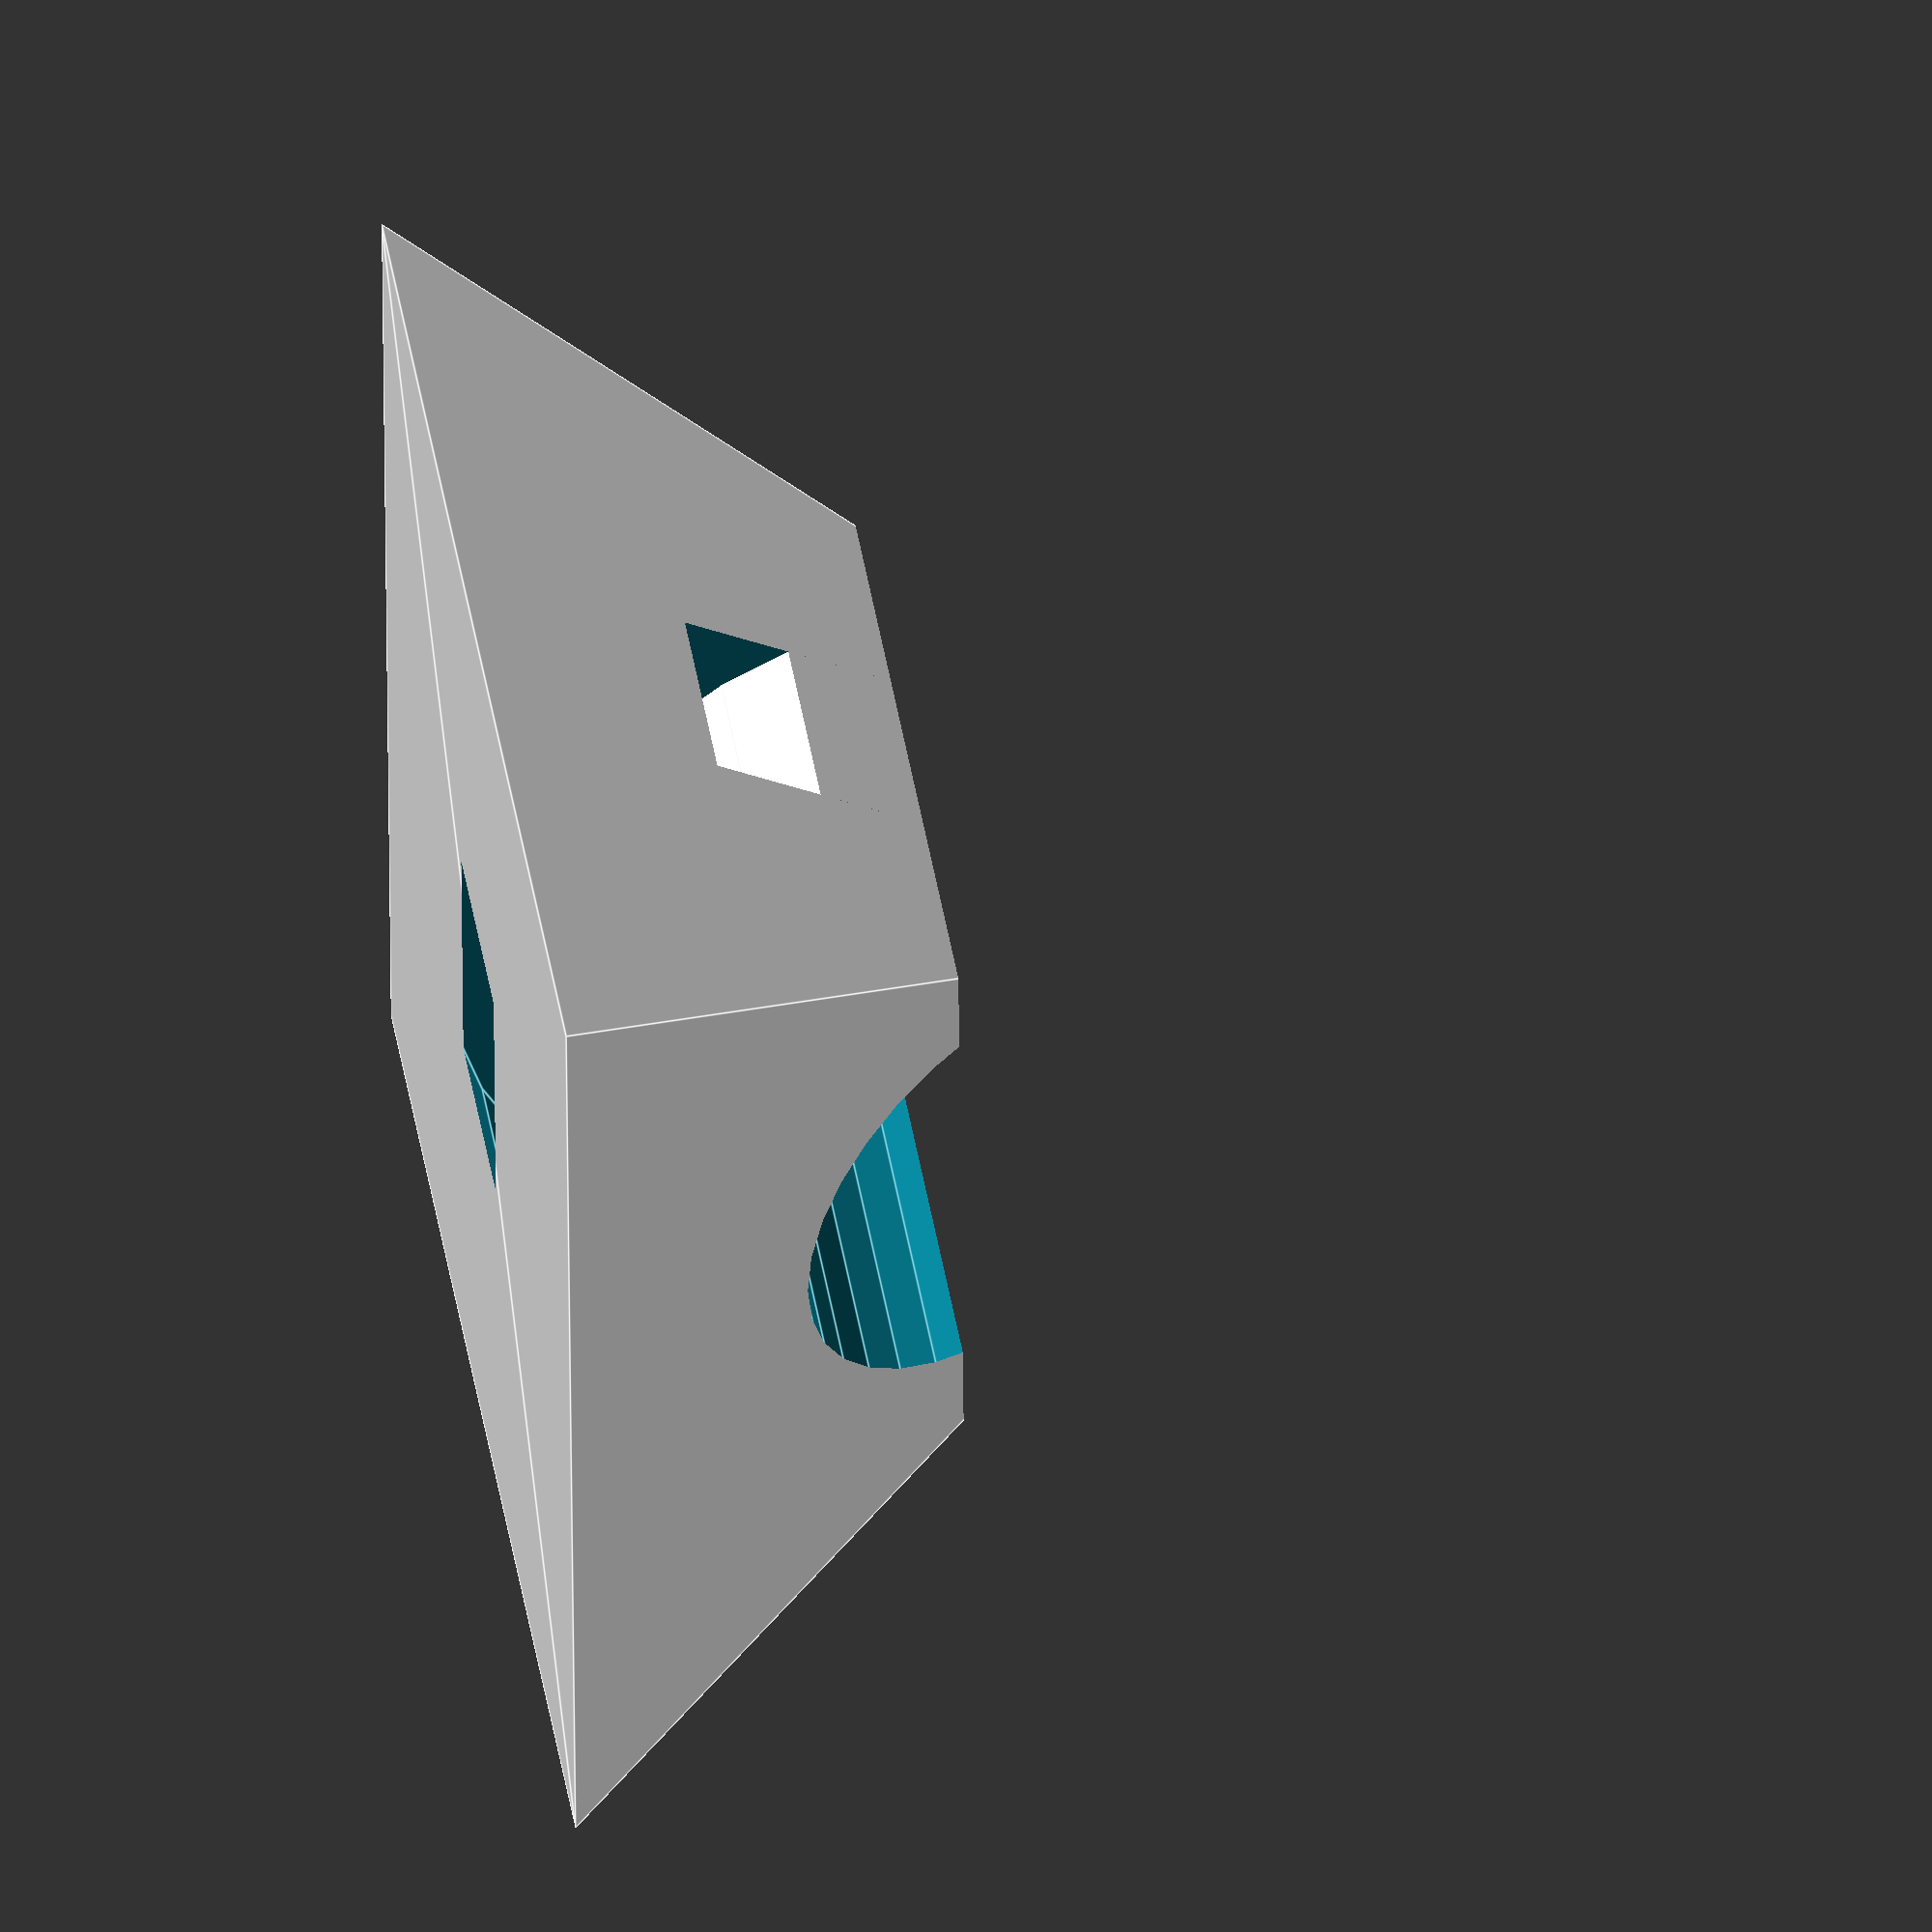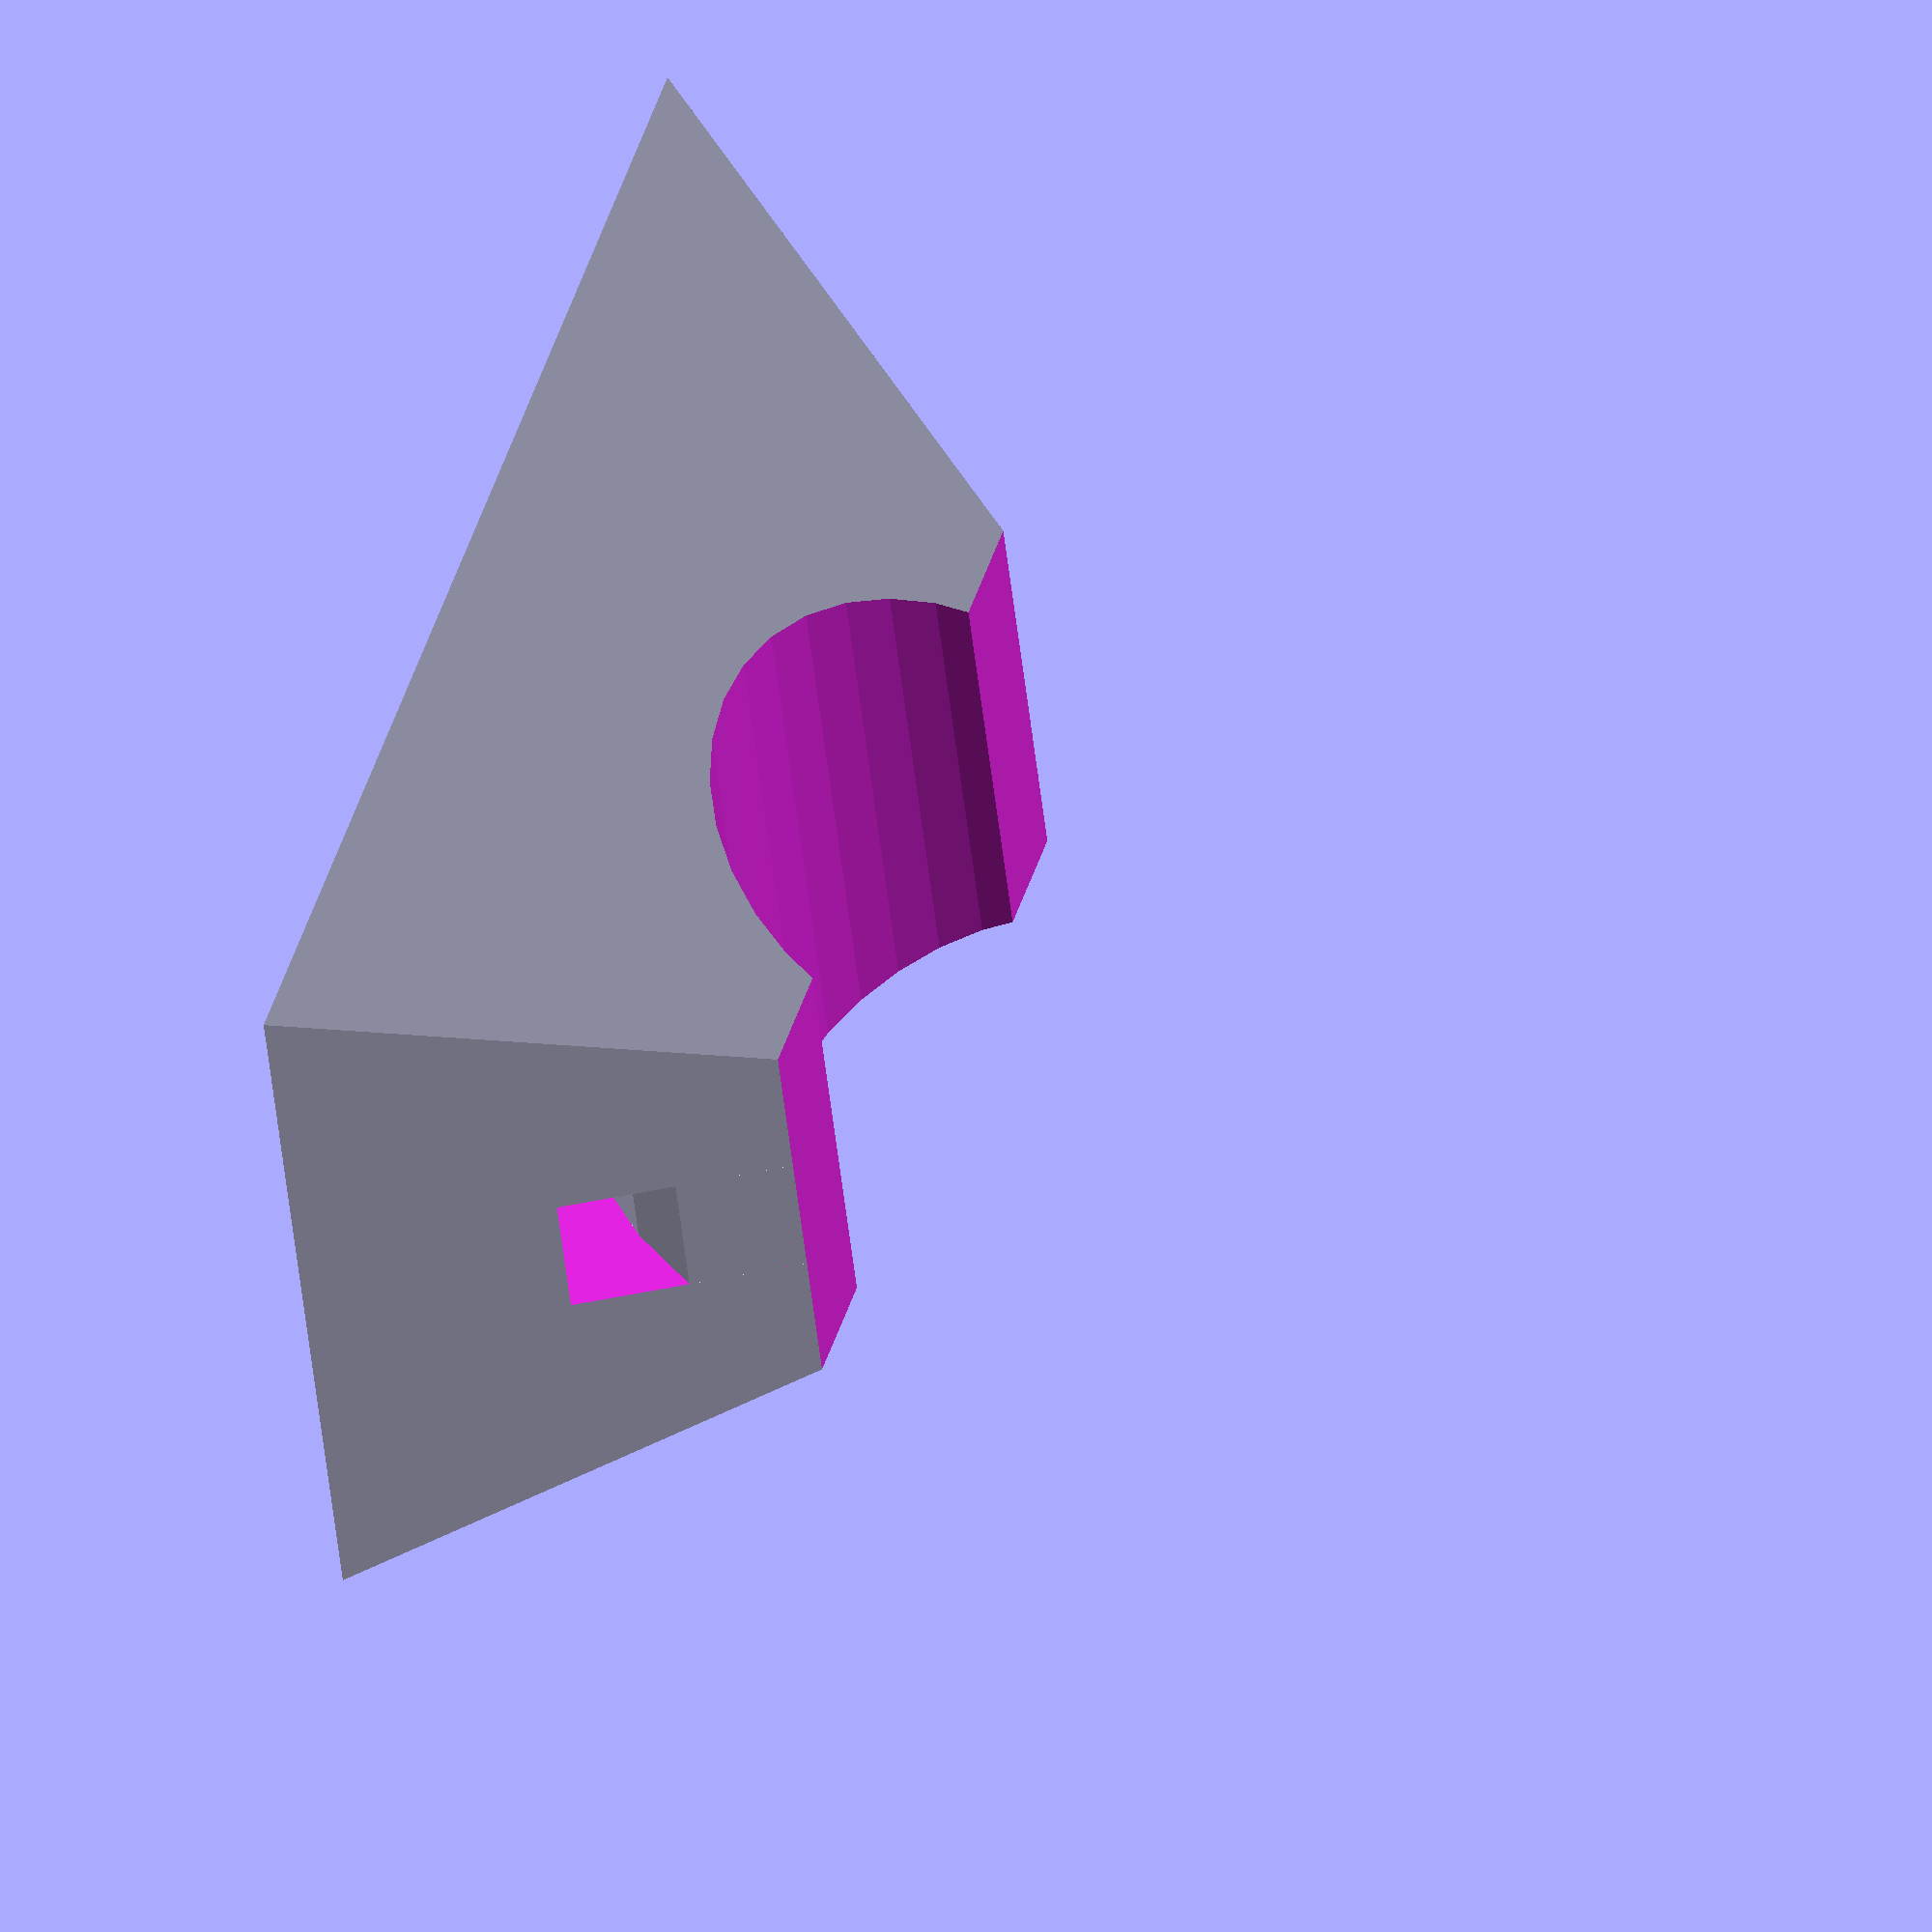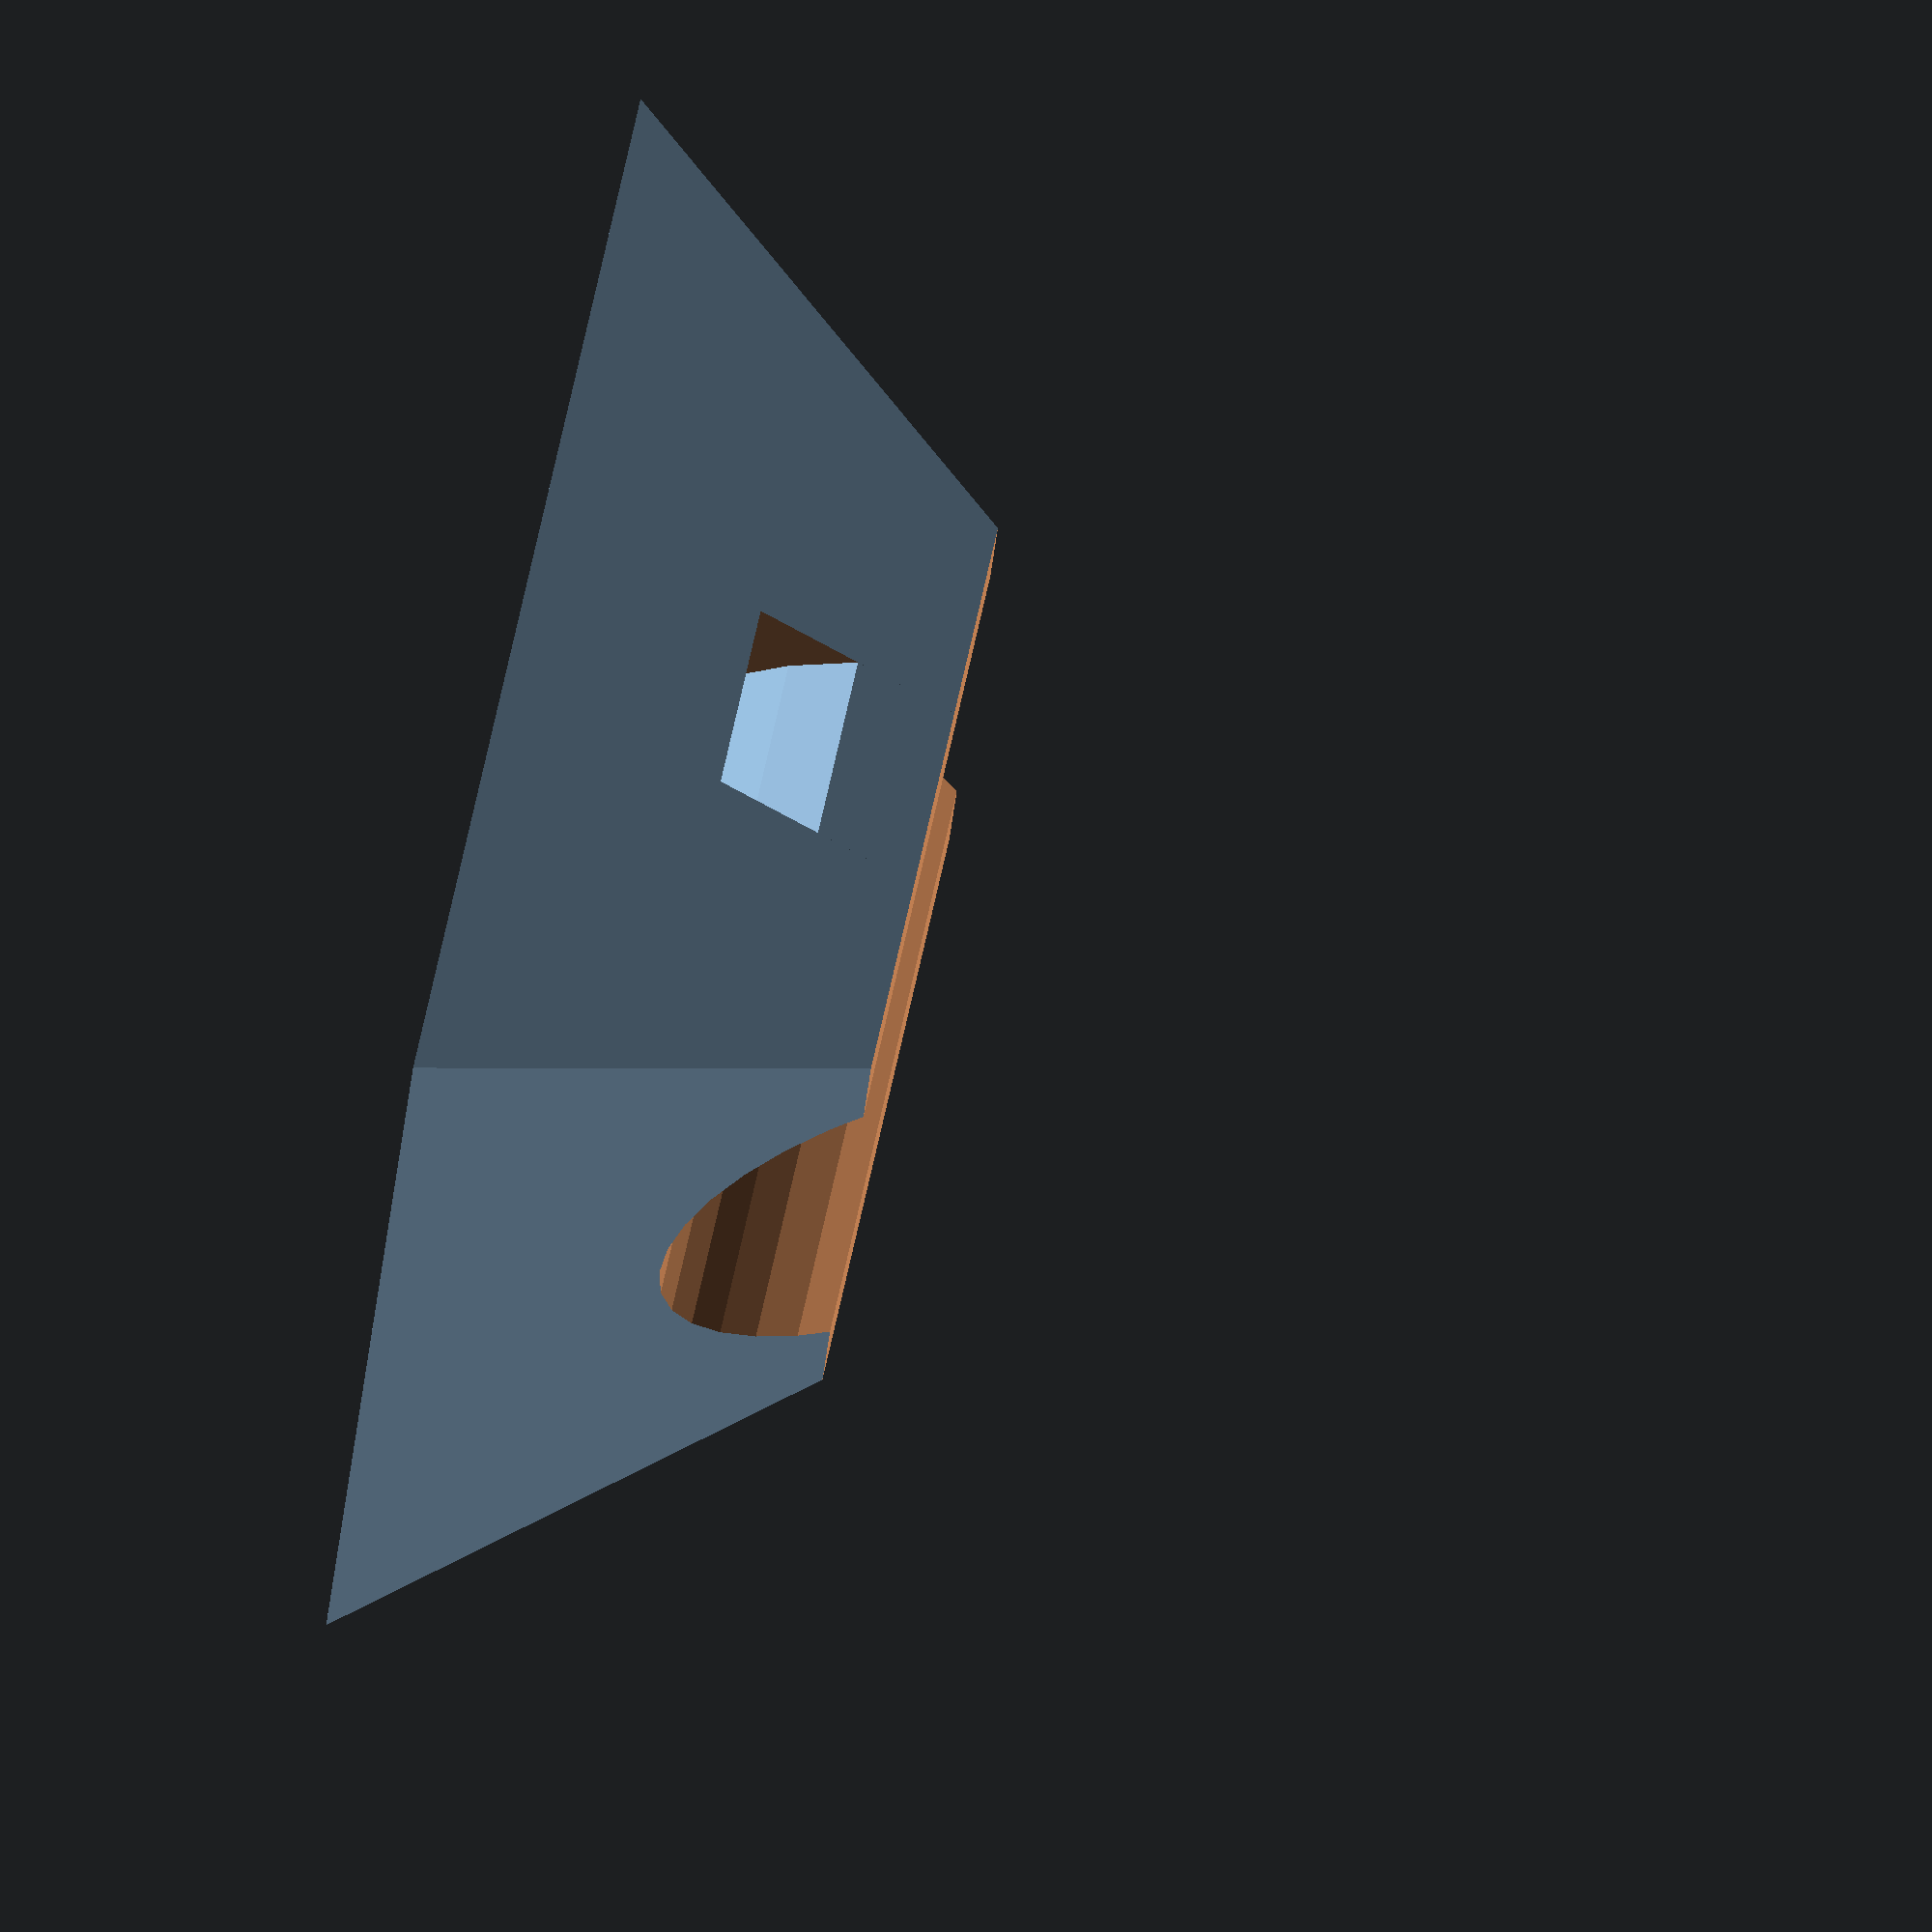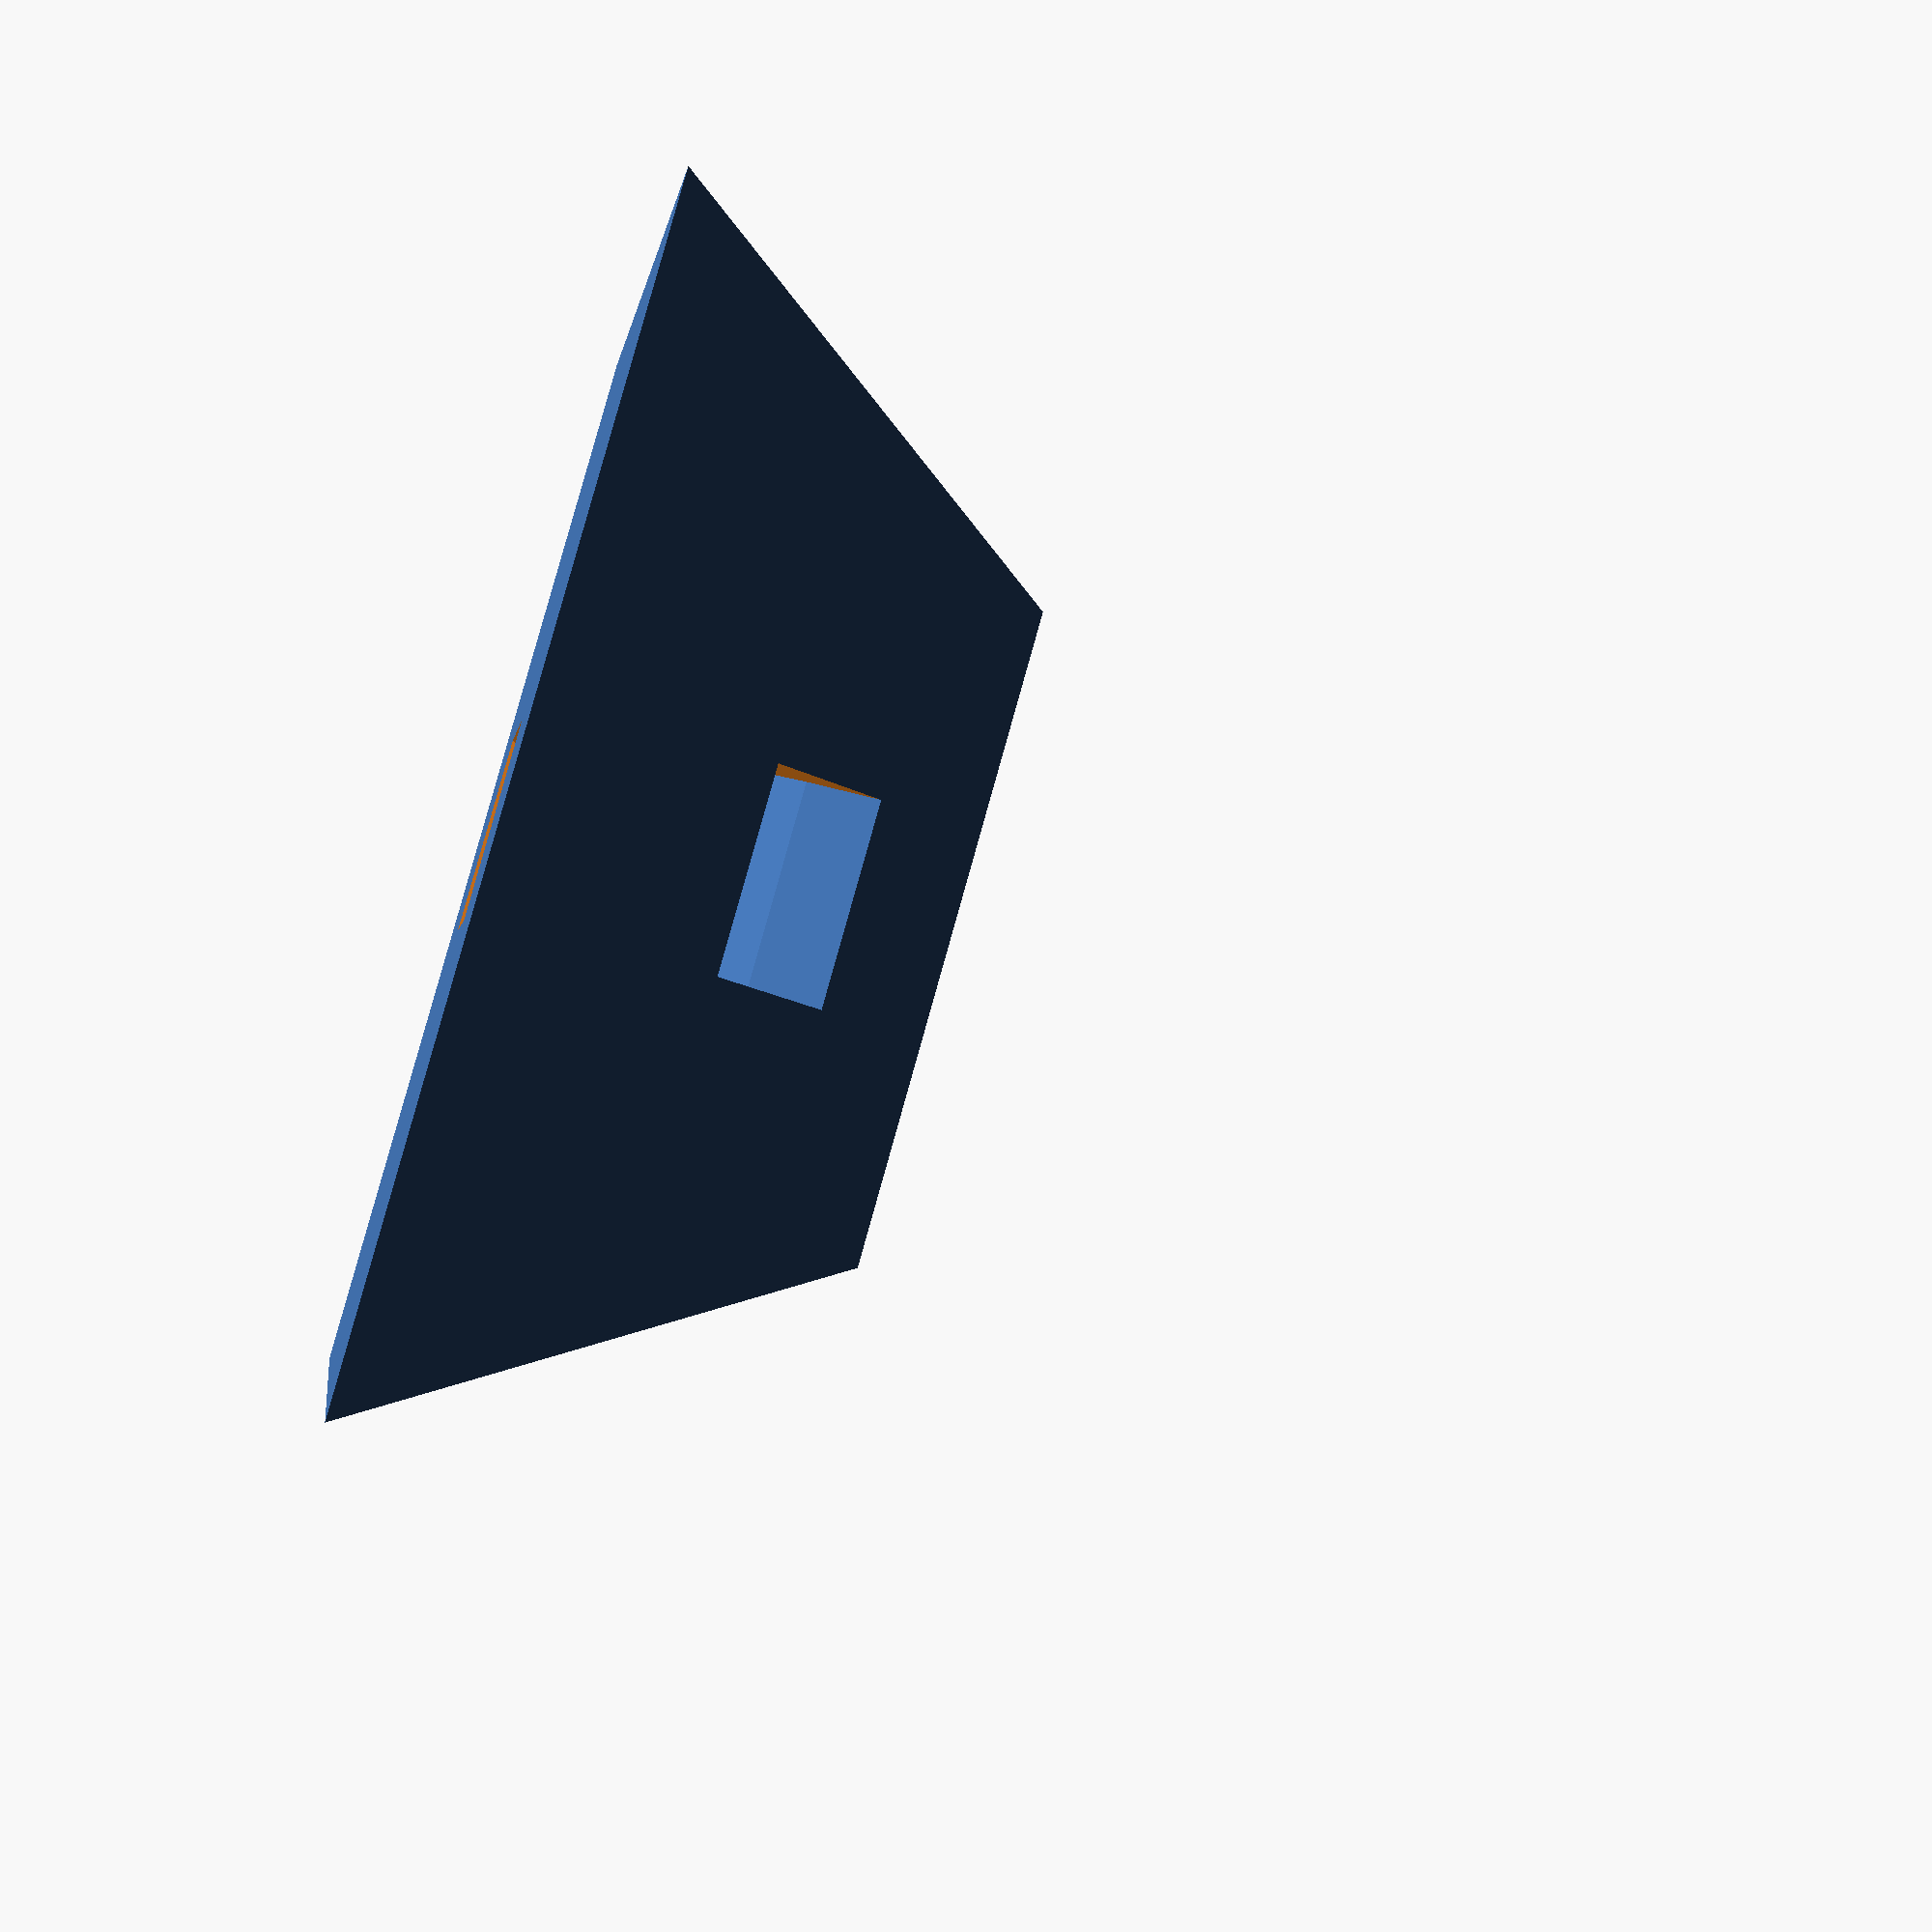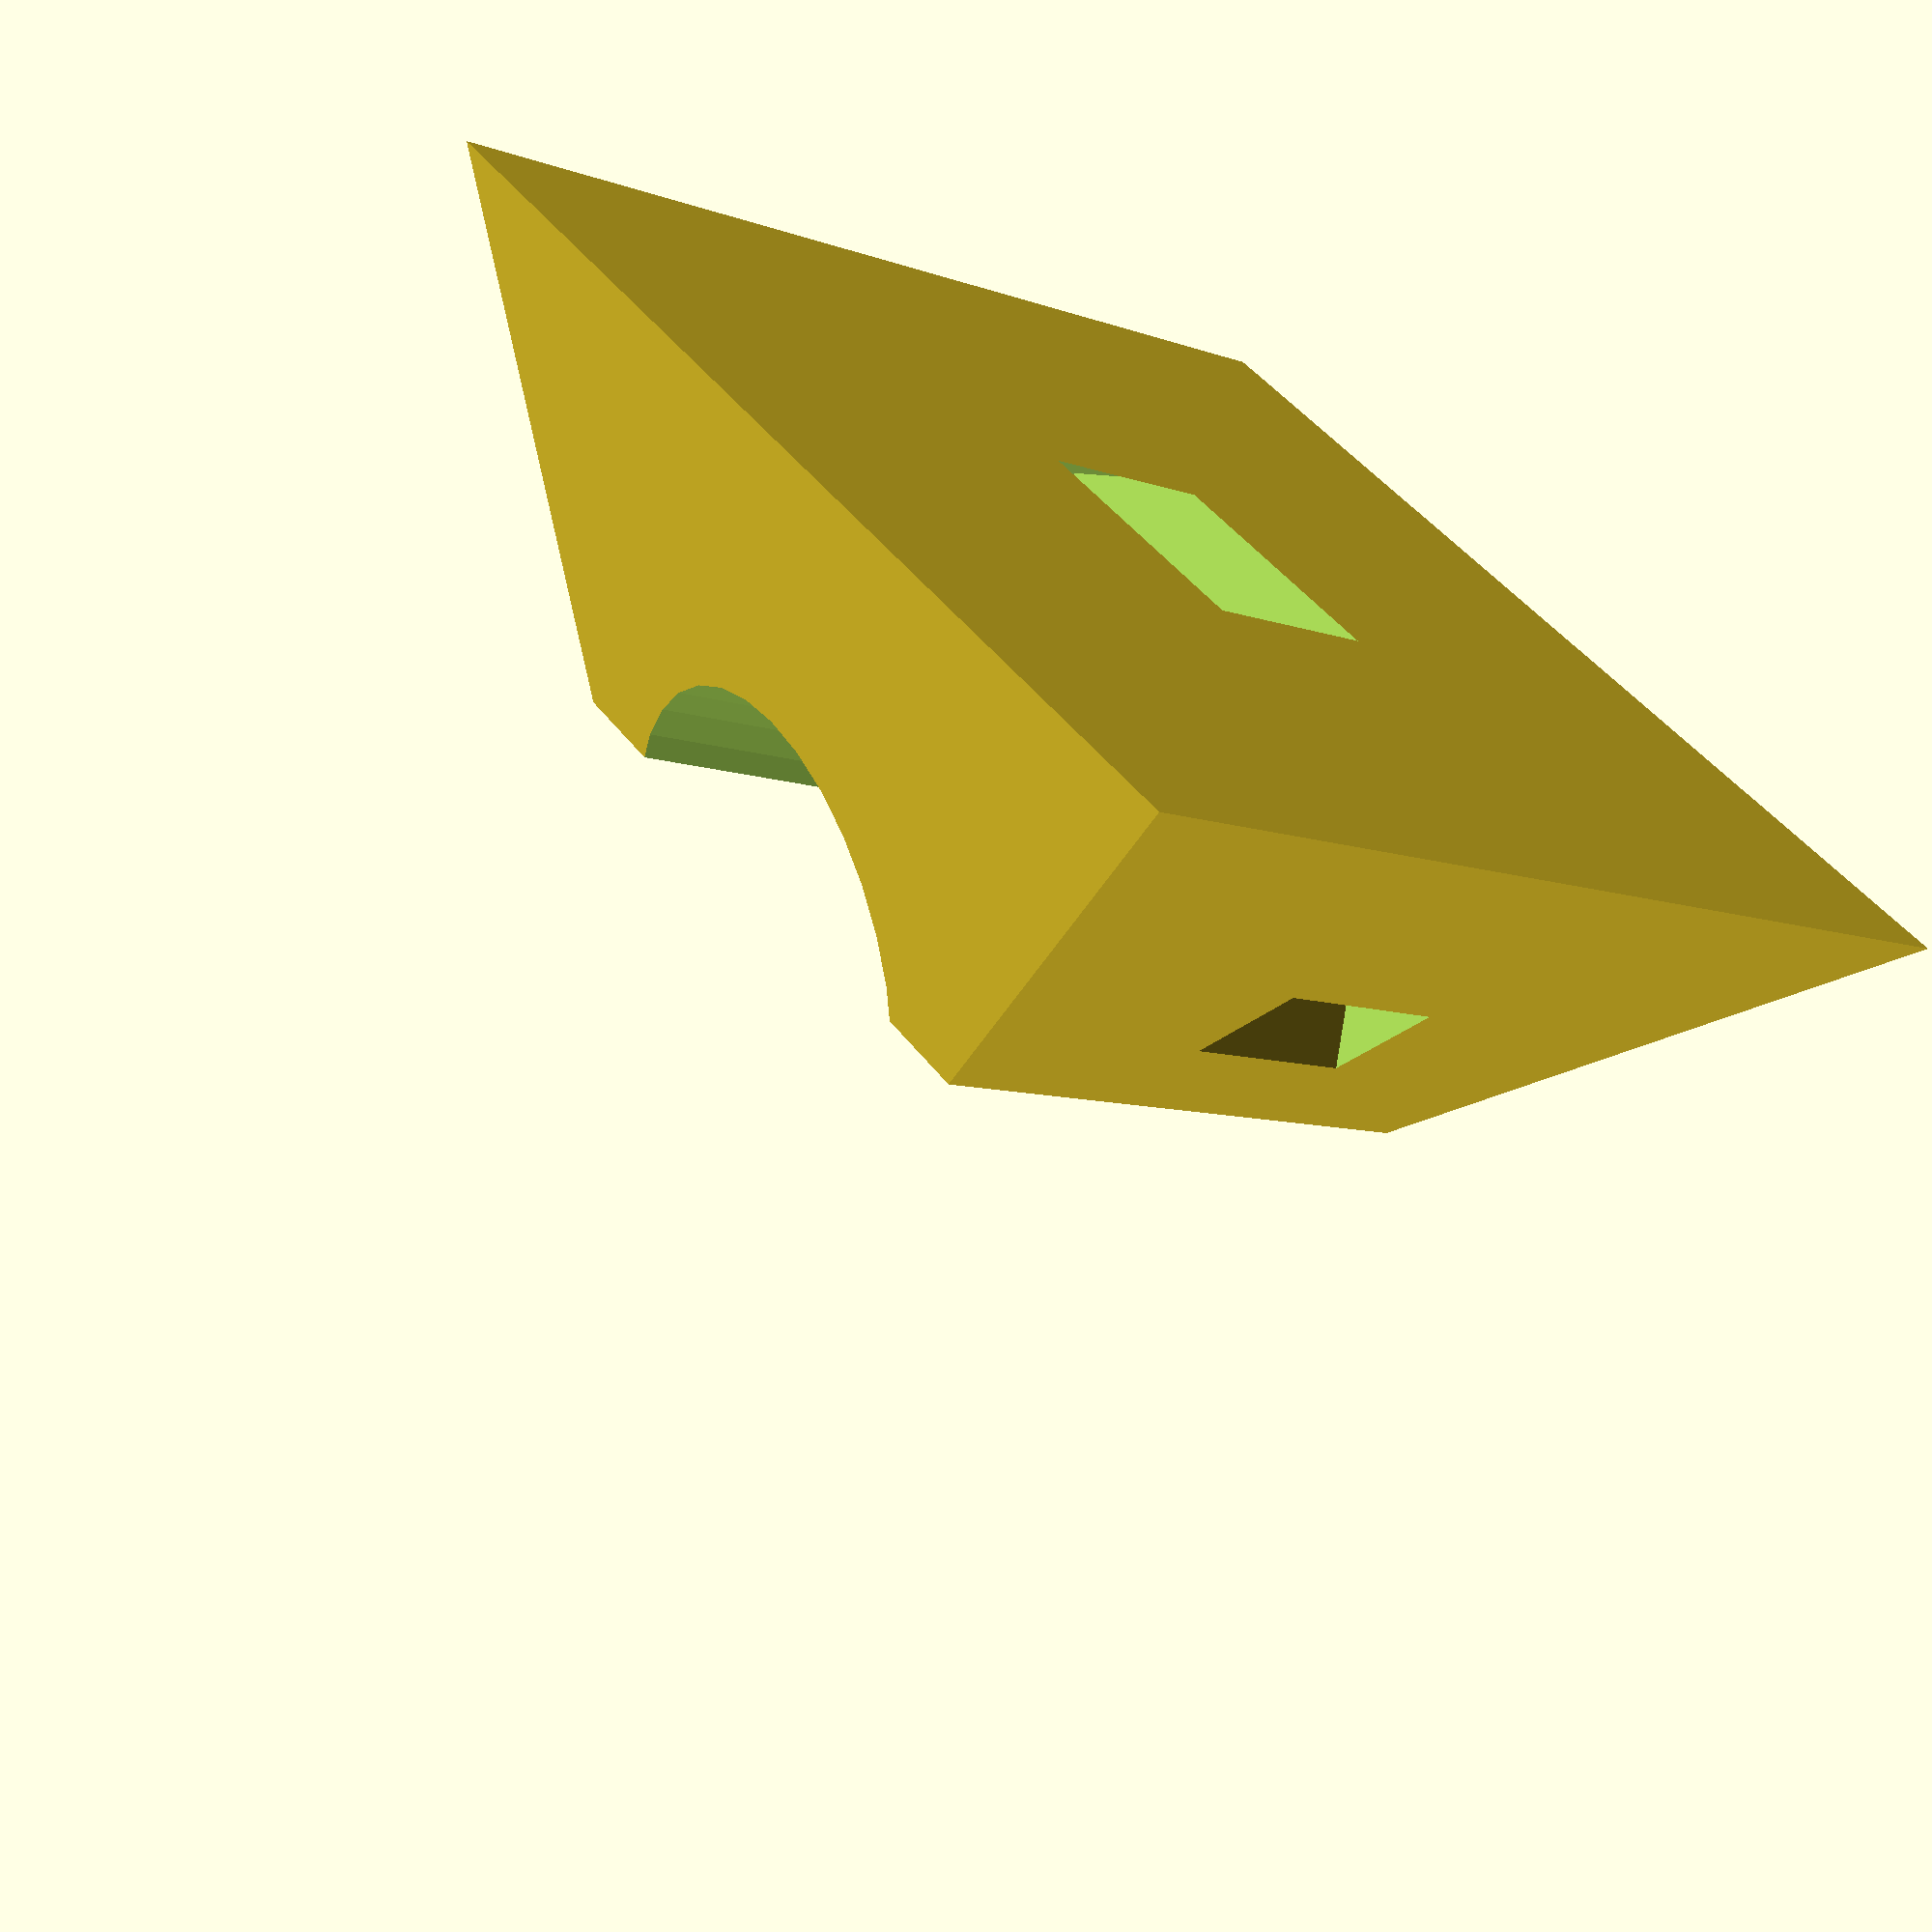
<openscad>
// Parameterizable cable tie anchor
// Ned Konz, ned@bike-nomad.com

// max. diameter of wire bundle, mm
wire_diameter = 10;
// width of cable tie, mm
tie_width = 3.4;
// thickness of cable tie, mm
tie_thickness = 1.5;
// wire to slot ID, mm
slot_spacing = 4;
// additional space on top and bottom of tie, mm
vertical_tolerance = 1.5;
// additional space at sides of tie, mm
horizontal_tolerance = 0.5;

/* [Hidden] */
// width of slot for cable tie
slot_width = tie_width + 2 * horizontal_tolerance;
// height of slot for cable tie
slot_height = tie_thickness + 2 * vertical_tolerance;
slot_id = wire_diameter + slot_spacing * 2;
slot_od = slot_id + 2 * slot_height;
block_side = wire_diameter * 2.5;
block_height = slot_od * 0.8;

$fn = 32;

module slot(diameter,height,width) {
	difference() {
		cylinder(h=width, d=diameter + height, center=true);
		cylinder(h=width, d=diameter, center=true);
	}
}

module block(side,height) {
	s2 = side / 2;
	polyhedron(
  points=[ [s2,s2,0],[s2,-s2,0],[-s2,-s2,0],[-s2,s2,0], // the four points at base
           [0,0,height]  ],                                 // the apex point 
  faces=[ [0,1,4],[1,2,4],[2,3,4],[3,0,4],              // each triangle side
              [1,0,3],[2,1,3] ]                         // two triangles for square base
 );
}

difference() {
	translate([0,0,-block_height/2])
		block(block_side, block_height);
	rotate([90,0,0])
		slot(slot_id, slot_height, slot_width);
	rotate([90,0,0])
		cylinder(h=block_side, d=wire_diameter, center=true);
	translate([0,0,block_side/2])
		cube(block_side * 1.1, center=true);
	
}
</openscad>
<views>
elev=311.0 azim=92.9 roll=260.7 proj=o view=edges
elev=309.5 azim=168.9 roll=291.1 proj=o view=solid
elev=278.8 azim=290.9 roll=282.3 proj=o view=solid
elev=67.8 azim=295.0 roll=252.6 proj=p view=solid
elev=67.0 azim=128.8 roll=151.8 proj=p view=wireframe
</views>
